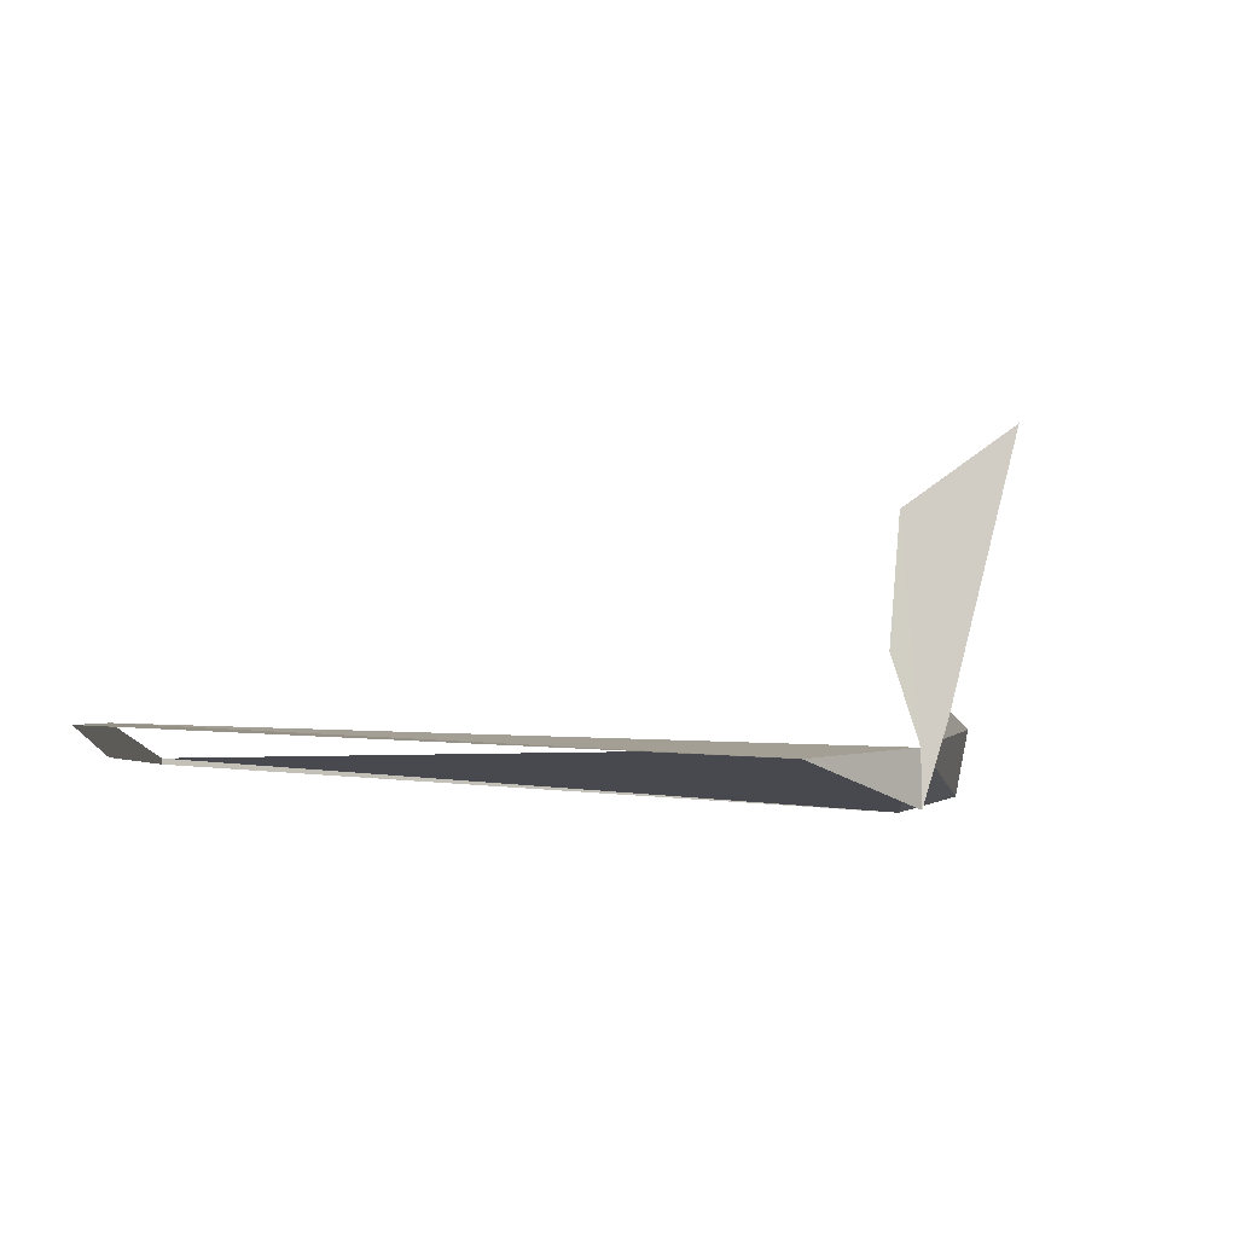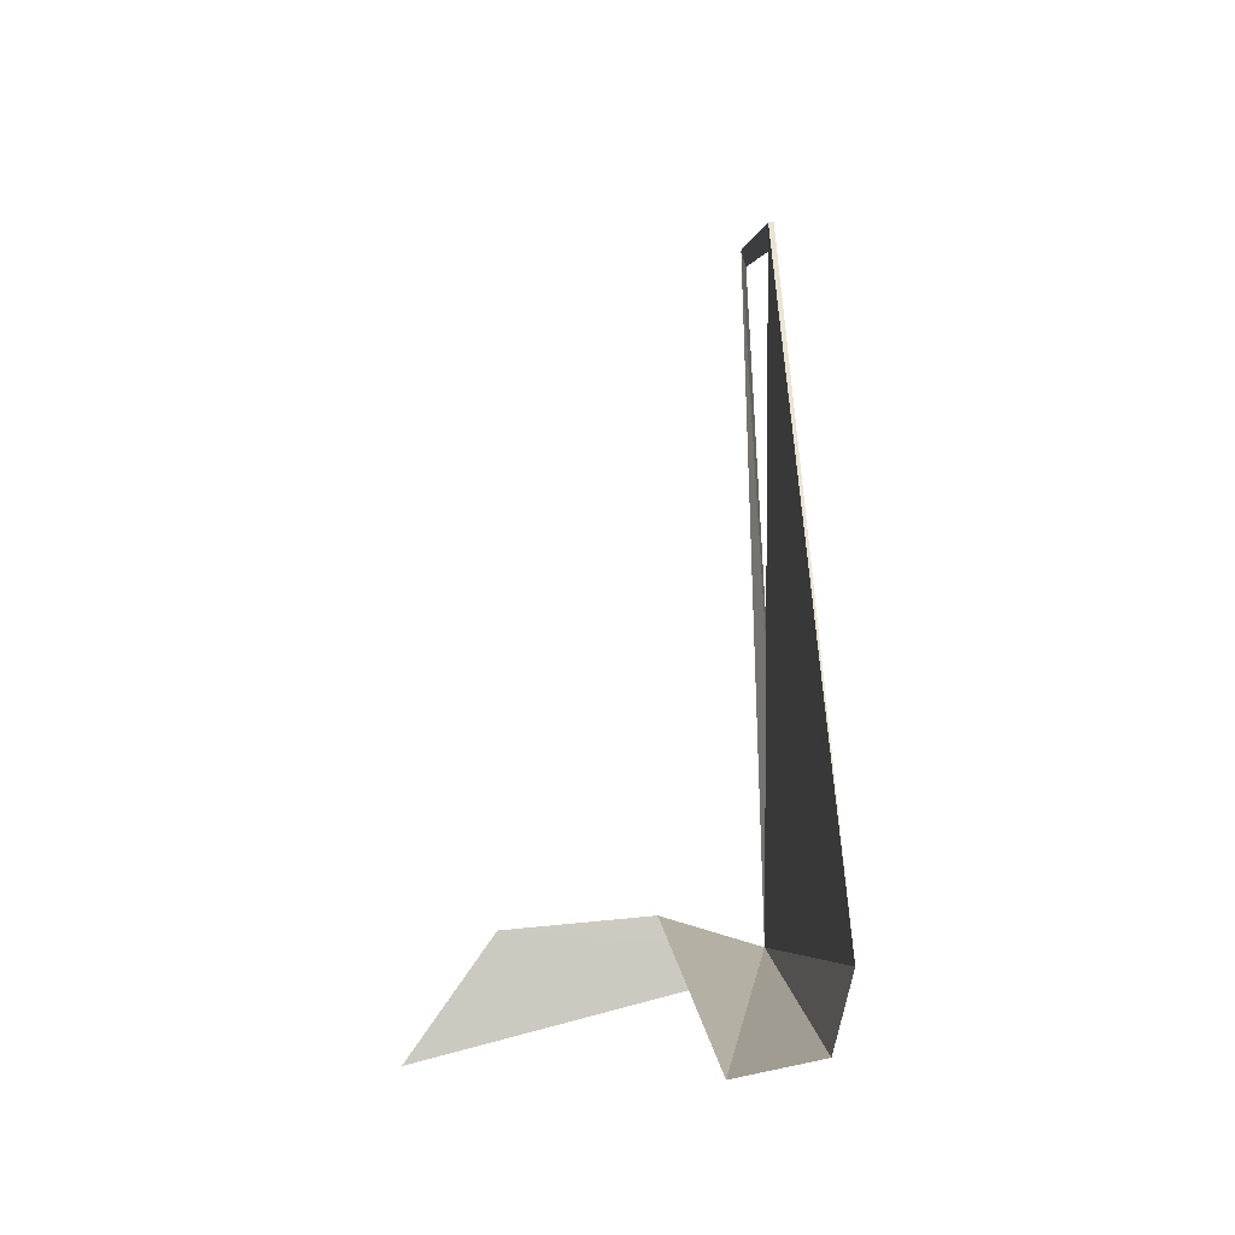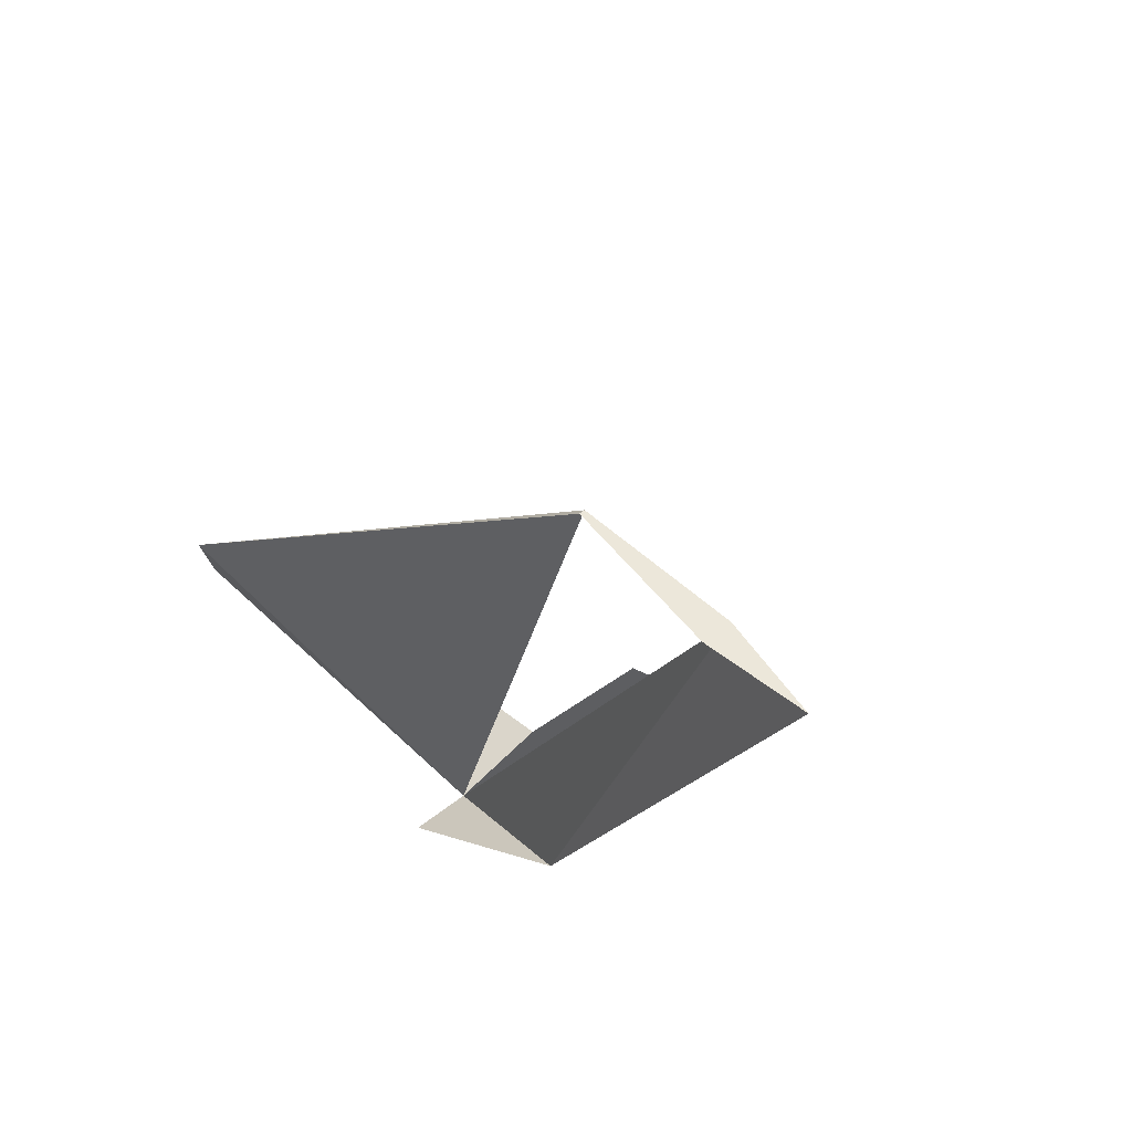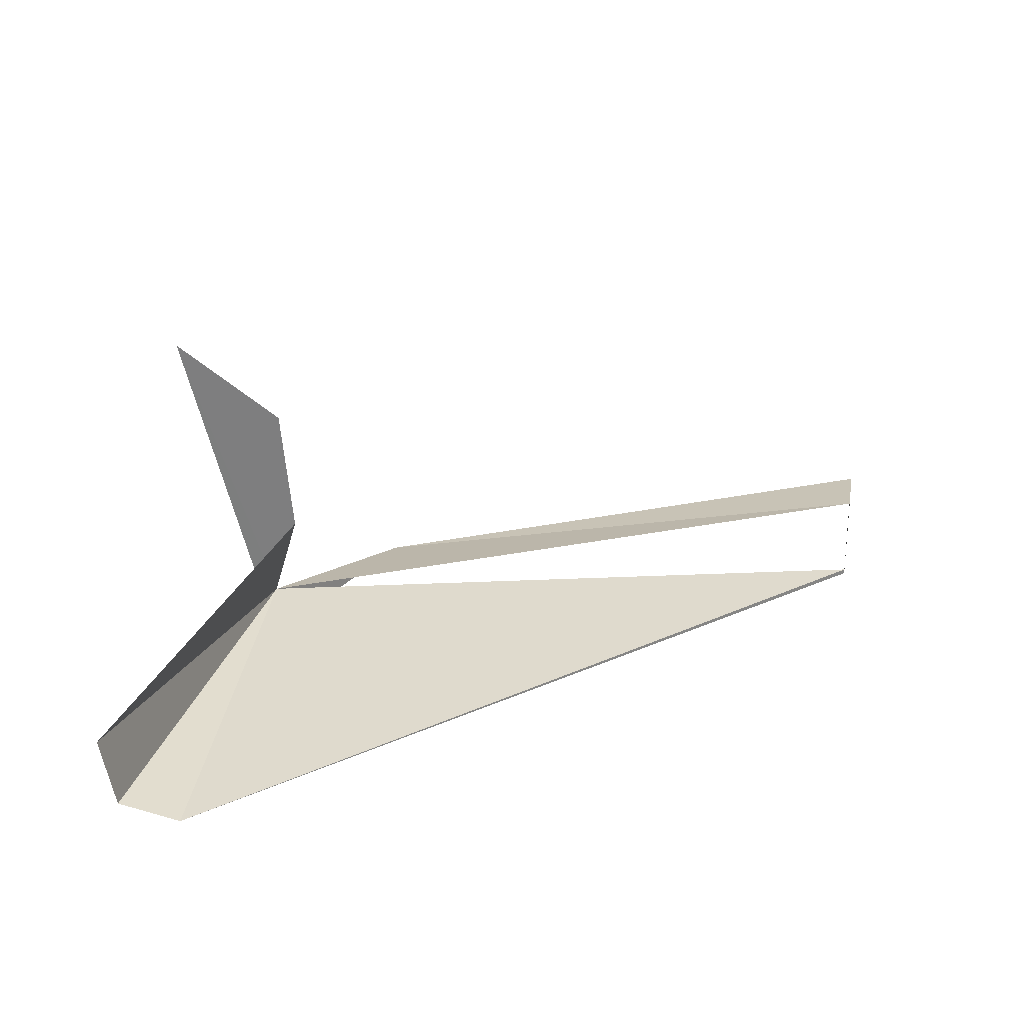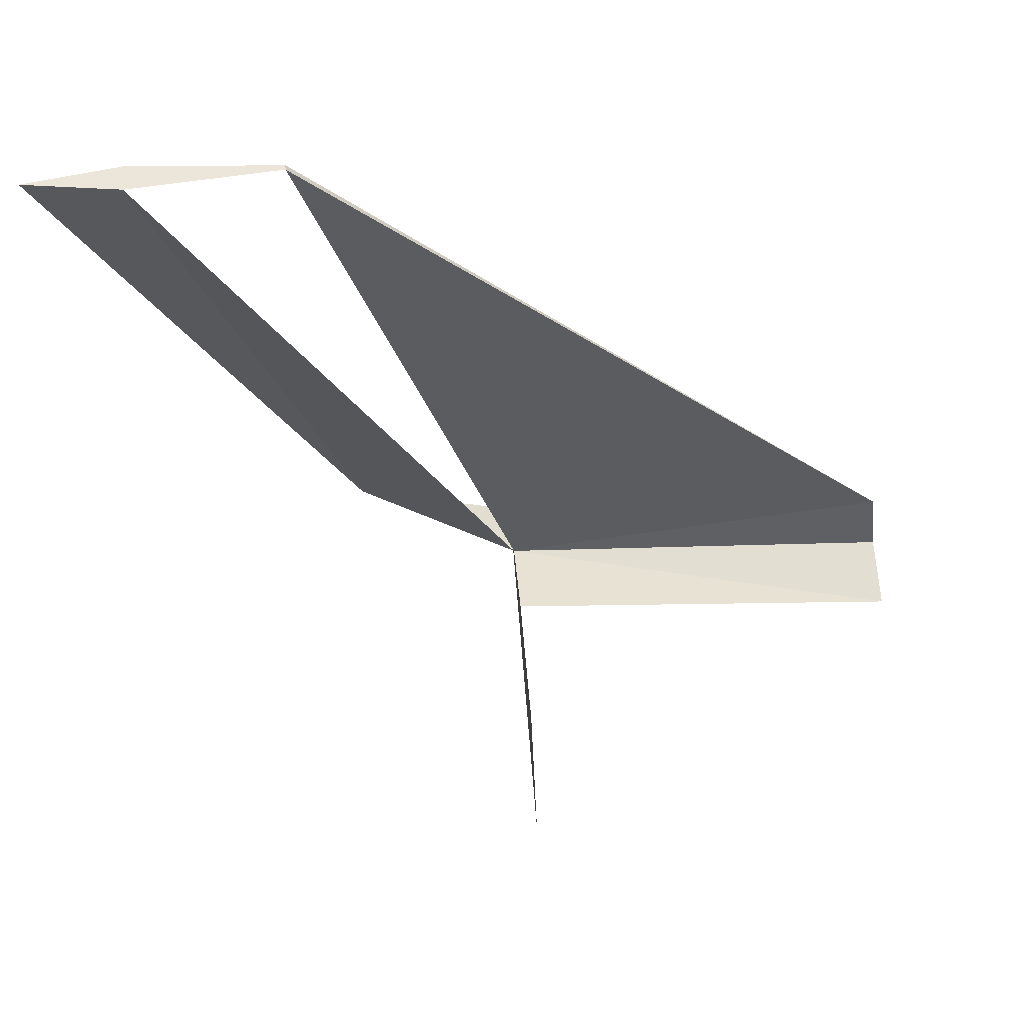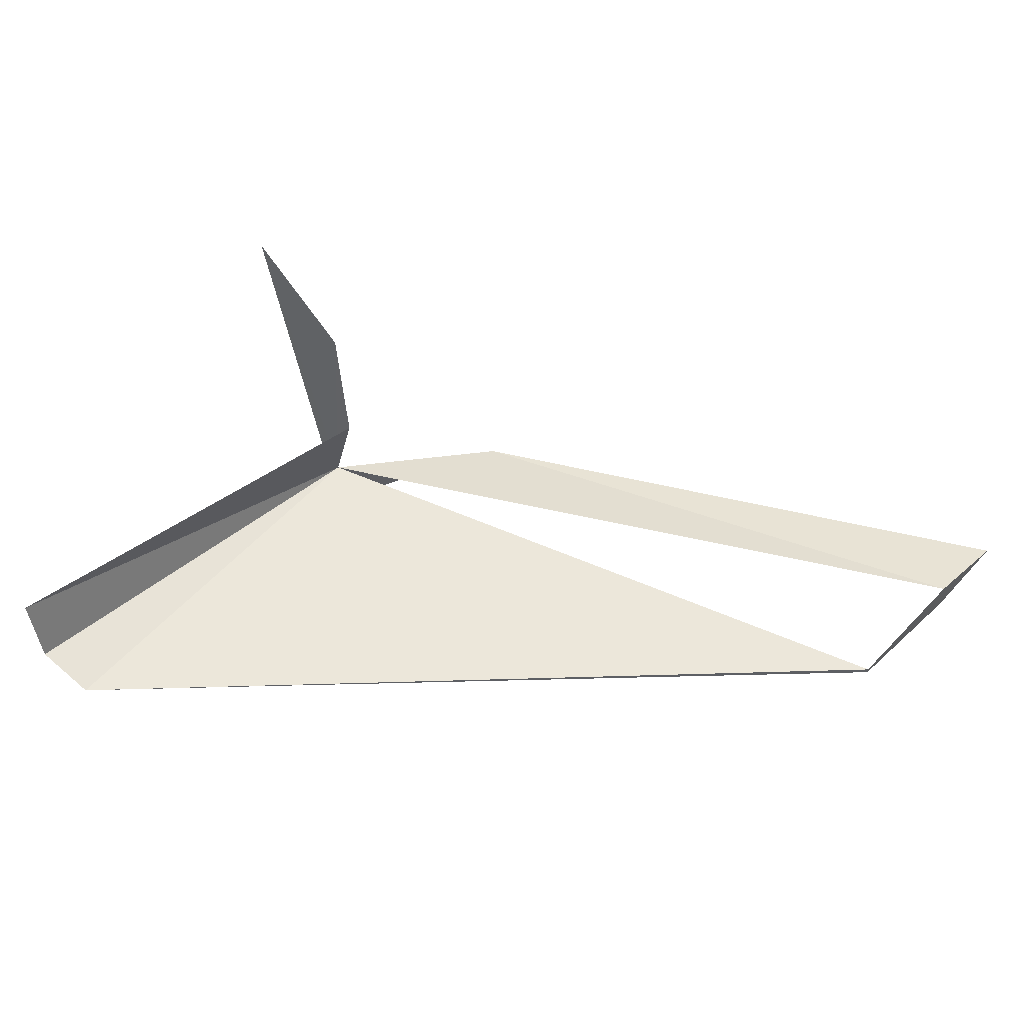
<metadata>
{"format":"obj","ext":"obj","renderer":"f3d","projection":"perspective","resolution":1024,"background":"white","views":[{"elev":-9.9,"azim":96.0,"up":"+Y"},{"elev":-2.5,"azim":-92.8,"up":"+Z"},{"elev":51.5,"azim":49.3,"up":"+Z"},{"elev":29.0,"azim":-79.8,"up":"+Y"},{"elev":57.5,"azim":175.1,"up":"+Z"},{"elev":49.3,"azim":-47.5,"up":"+Y"}]}
</metadata>
<code>
v 5.759 0 1.665
v 4.998 0.1309 1.193
v 6.614 0.06343 4.157
v 5 0.539 1.315
v 3.07 0.4491 0.9294
v 3.07 0.1197 0.9964
v 5 1.51 0.7501
v 5 1.149 1.26
v 4.998 0.2523 1.075
v 5.942 0.01202 4.157
v 6.614 -0.06343 4.157
v 3.093 0.0408 1.276
v 5.942 -0.01202 4.157
v 7.044 0 4.157
v 4.998 -0.1309 1.193
f 1 2 3
f 2 4 5
f 2 5 6
f 2 7 8
f 9 7 2
f 10 11 3
f 6 12 2
f 12 13 10
f 3 11 14
f 2 8 4
f 2 12 10
f 1 3 14
f 15 2 1
f 15 9 2
f 10 13 11

</code>
